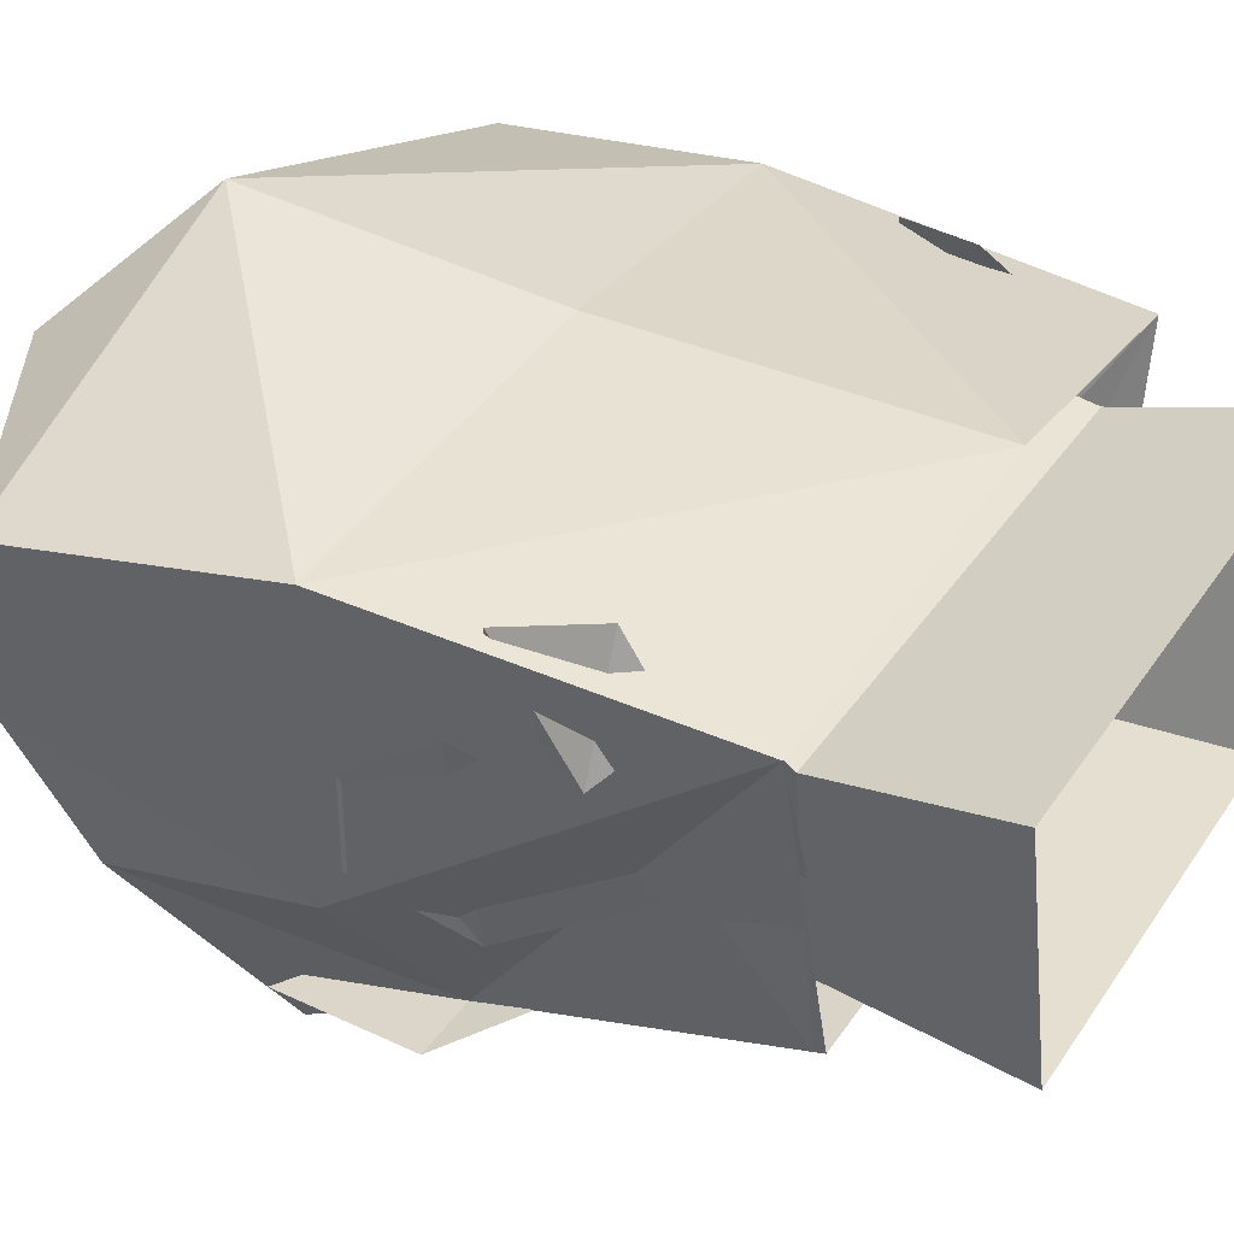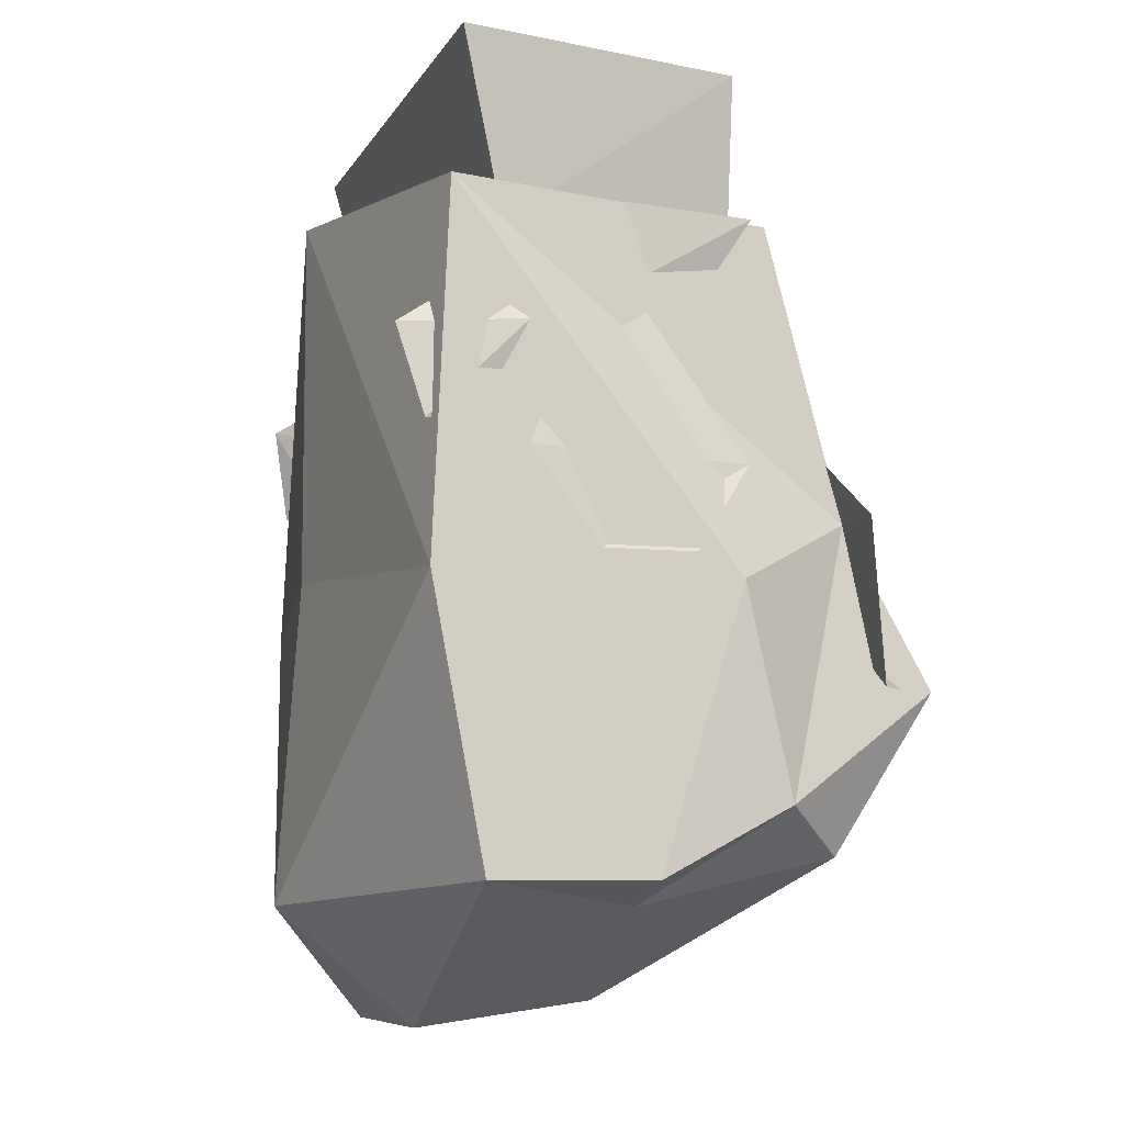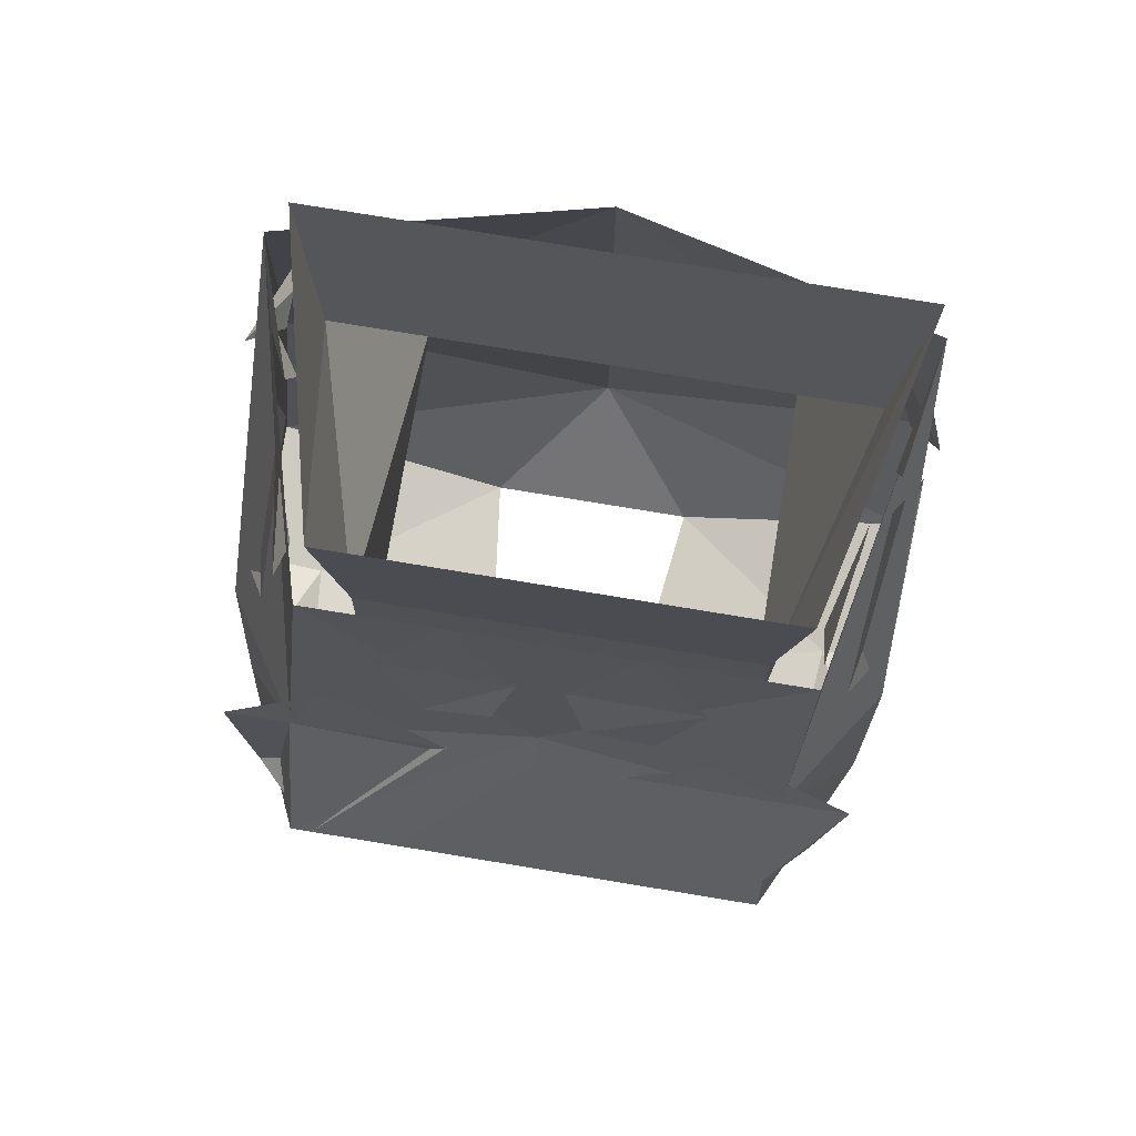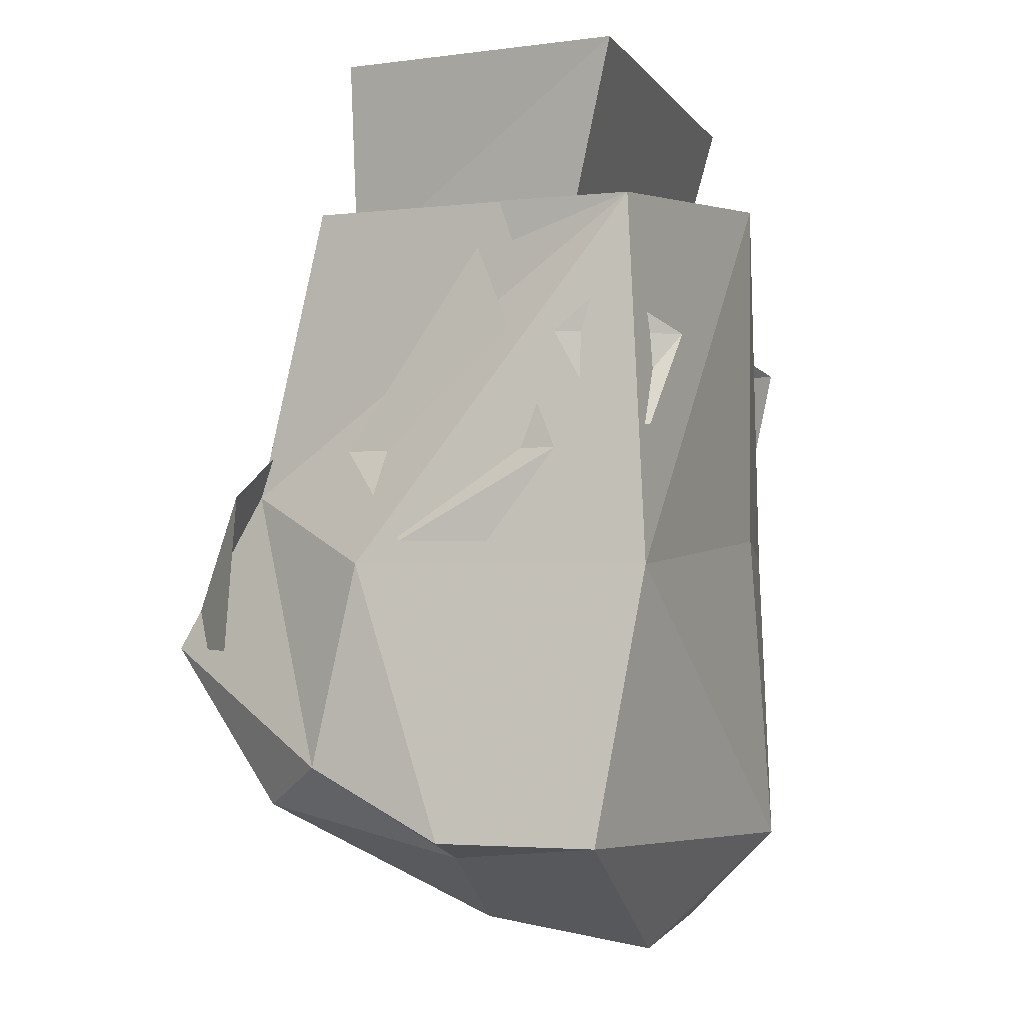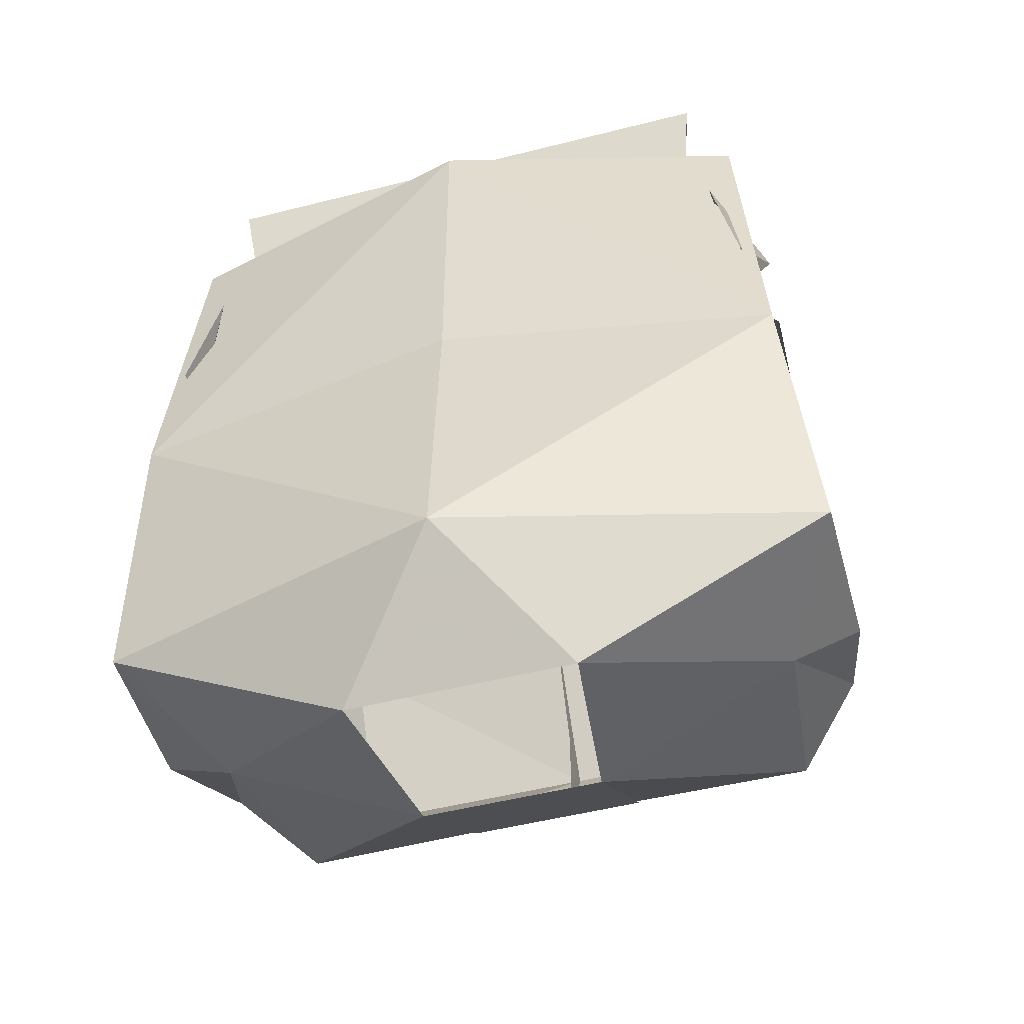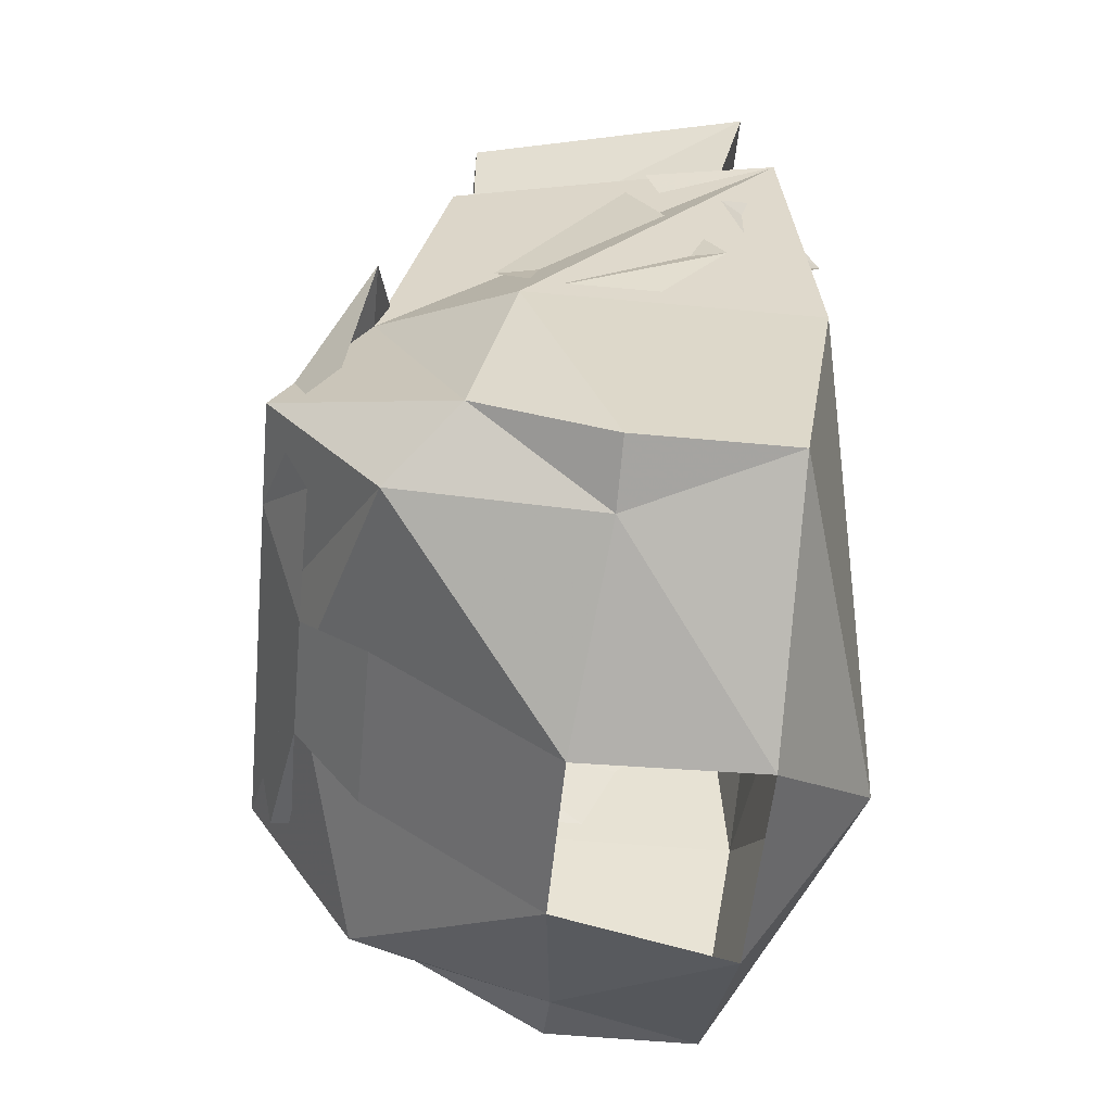
<metadata>
{"format":"obj","ext":"obj","renderer":"f3d","projection":"perspective","resolution":1024,"background":"white","views":[{"elev":36.8,"azim":119.9,"up":"+Z"},{"elev":-7.8,"azim":72.6,"up":"+Y"},{"elev":78.2,"azim":-170.7,"up":"+Y"},{"elev":-1.0,"azim":-74.6,"up":"+Y"},{"elev":-50.4,"azim":15.6,"up":"+Y"},{"elev":-54.9,"azim":-95.6,"up":"+Y"}]}
</metadata>
<code>
v -0.04688 -1.156 -0.125
v 0 -1.102 -0.09375
v 0.04688 -1.156 -0.125
v 0.02344 -1.188 -0.1094
v -0.02344 -1.188 -0.1094
v -0.07031 -1.18 -0.1094
v -0.07812 -1.172 -0.1172
v 0.03125 -1.211 -0.08594
v -0.03125 -1.211 -0.08594
v 0.03125 -1.258 -0.02344
v -0.03125 -1.258 -0.02344
v 0.07812 -1.172 -0.1172
v 0.07031 -1.18 -0.1094
v 0.03125 -1.102 -0.09375
v 0.07031 -1.07 -0.08594
v 0.1094 -1.102 -0.09375
v 0.1016 -1.156 -0.1016
v 0.07812 -1.156 -0.125
v 0.007812 -1.039 -0.07812
v 0.03125 -1 -0.07031
v 0.05469 -1.039 -0.07812
v 0.03906 -1.07 -0.08594
v 0.01562 -1.062 -0.08594
v -0.05469 -1.039 -0.07812
v -0.03125 -1 -0.07031
v -0.007812 -1.039 -0.07812
v -0.01562 -1.062 -0.08594
v -0.03906 -1.07 -0.08594
v -0.1172 -1.086 0.02344
v -0.1016 -1.016 -0.007812
v -0.1016 -1.086 -0.05469
v -0.1172 -1.117 -0.03125
v -0.1172 -1.117 0
v -0.09375 -1.047 0.0625
v -0.1094 -1.031 0.03906
v -0.1172 -1.047 0.02344
v -0.1094 -1.078 0.03906
v -0.1094 -1.078 0.05469
v -0.09375 -1 -0.01562
v -0.08594 -1 -0.0625
v -0.08594 -1.023 -0.04688
v -0.09375 -1.023 -0.02344
v -0.1016 -1.023 0.007812
v -0.1094 -1.023 0.03125
v -0.1094 -1 0.04688
v -0.1016 -1 0
v -0.1094 -1.102 -0.09375
v -0.07031 -1.078 -0.08594
v -0.03125 -1.102 -0.09375
v -0.07812 -1.156 -0.125
v -0.1016 -1.156 -0.1016
v 0.1016 -1.086 -0.05469
v 0.09375 -1.016 -0.007812
v 0.1172 -1.086 0.02344
v 0.1172 -1.117 0
v 0.1172 -1.117 -0.03125
v 0.1172 -1.047 0.02344
v 0.1016 -1.031 0.03906
v 0.1016 -1.047 0.0625
v 0.1094 -1.078 0.05469
v 0.1094 -1.078 0.03906
v 0.09375 -1.023 -0.02344
v 0.08594 -1.023 -0.04688
v 0.08594 -1 -0.0625
v 0.09375 -1 -0.01562
v 0.09375 -1 0
v 0.1094 -1 0.04688
v 0.1094 -1.023 0.03125
v 0.09375 -1.023 0.007812
v 0.0625 -1.102 0.05469
v 0.0625 -1.094 -0.07031
v 0.0625 -1.016 -0.0625
v 0.08594 -1.008 0.02344
v -0.07031 -1.102 0.05469
v -0.09375 -1.008 0.02344
v -0.07031 -1.094 -0.07031
v -0.07031 -1.016 -0.0625
v -0.07812 -0.9453 -0.0625
v 0.07031 -0.9453 -0.0625
v 0.09375 -0.9453 0.03906
v -0.1016 -0.9453 0.03906
v -0.09375 -1.211 -0.08594
v -0.1016 -1.227 -0.01562
v -0.1172 -1.195 -0.0625
v -0.08594 -1.156 -0.125
v 0 -1.156 -0.125
v 0 -1.188 -0.1094
v 0.09375 -1.211 -0.08594
v 0.1016 -1.227 -0.01562
v 0.03906 -1.266 0.03906
v 0.125 -1.219 0.03906
v 0 -1.227 0.07812
v -0.03906 -1.266 0.03906
v -0.125 -1.219 0.03906
v 0.08594 -1.156 -0.125
v 0.1172 -1.195 -0.0625
v 0.125 -1.219 -0.01562
v 0.1172 -1.125 -0.04688
v 0.1172 -1.125 0.05469
v 0 -1.117 0.07031
v -0.1172 -1.125 0.05469
v -0.125 -1.219 -0.01562
v -0.1172 -1.125 -0.04688
v -0.08594 -1.102 -0.09375
v 0 -1.094 -0.08594
v 0.08594 -1.102 -0.09375
v 0.07812 -1 -0.07031
v 0 -0.9922 0.07031
v -0.08594 -1 -0.07031
v 0 -1.148 -0.1094
f 1 2 3
f 1 3 4
f 1 4 5
f 5 4 8
f 5 8 9
f 14 15 16
f 14 16 17
f 14 17 18
f 39 40 41
f 39 41 42
f 43 44 45
f 43 45 46
f 47 48 49
f 47 49 50
f 47 50 51
f 52 53 54
f 52 54 55
f 52 55 56
f 57 58 59
f 57 59 60
f 57 60 61
f 62 63 64
f 62 64 65
f 66 67 68
f 66 68 69
f 1 5 6
f 1 6 7
f 9 8 10
f 9 10 11
f 4 3 12
f 4 12 13
f 19 20 21
f 19 21 22
f 19 22 23
f 24 25 26
f 24 26 27
f 24 27 28
f 82 83 84
f 82 84 85
f 88 95 96
f 88 96 89
f 89 96 97
f 89 97 91
f 91 97 98
f 91 98 99
f 94 101 102
f 94 102 83
f 83 102 84
f 84 102 103
f 84 103 104
f 84 104 85
f 95 106 96
f 96 106 98
f 96 98 97
f 106 107 67
f 106 67 98
f 98 67 99
f 101 45 103
f 101 103 102
f 97 91 99
f 97 99 98
f 45 109 104
f 45 104 103
f 110 87 86
f 110 86 87
f 86 110 105
f 86 105 110
f 29 30 31
f 29 31 32
f 29 32 33
f 34 35 36
f 34 36 37
f 34 37 38
f 82 85 86
f 82 86 87
f 90 89 91
f 90 91 92
f 90 92 93
f 93 92 94
f 93 94 83
f 87 86 95
f 87 95 88
f 91 99 92
f 92 99 100
f 92 100 101
f 92 101 94
f 85 104 86
f 86 104 105
f 86 105 95
f 95 105 106
f 105 107 106
f 99 67 108
f 99 108 100
f 100 108 101
f 101 108 45
f 104 109 105
f 105 109 107
f 70 71 72
f 70 72 73
f 70 73 74
f 74 73 75
f 74 75 76
f 76 75 77
f 76 77 71
f 71 77 72
f 72 77 78
f 72 78 79
f 72 79 73
f 73 79 80
f 73 80 75
f 75 80 81
f 75 81 77
f 77 81 78
f 82 11 83
f 82 87 11
f 11 87 10
f 10 87 88
f 10 88 89
f 10 89 90
f 93 83 11

</code>
